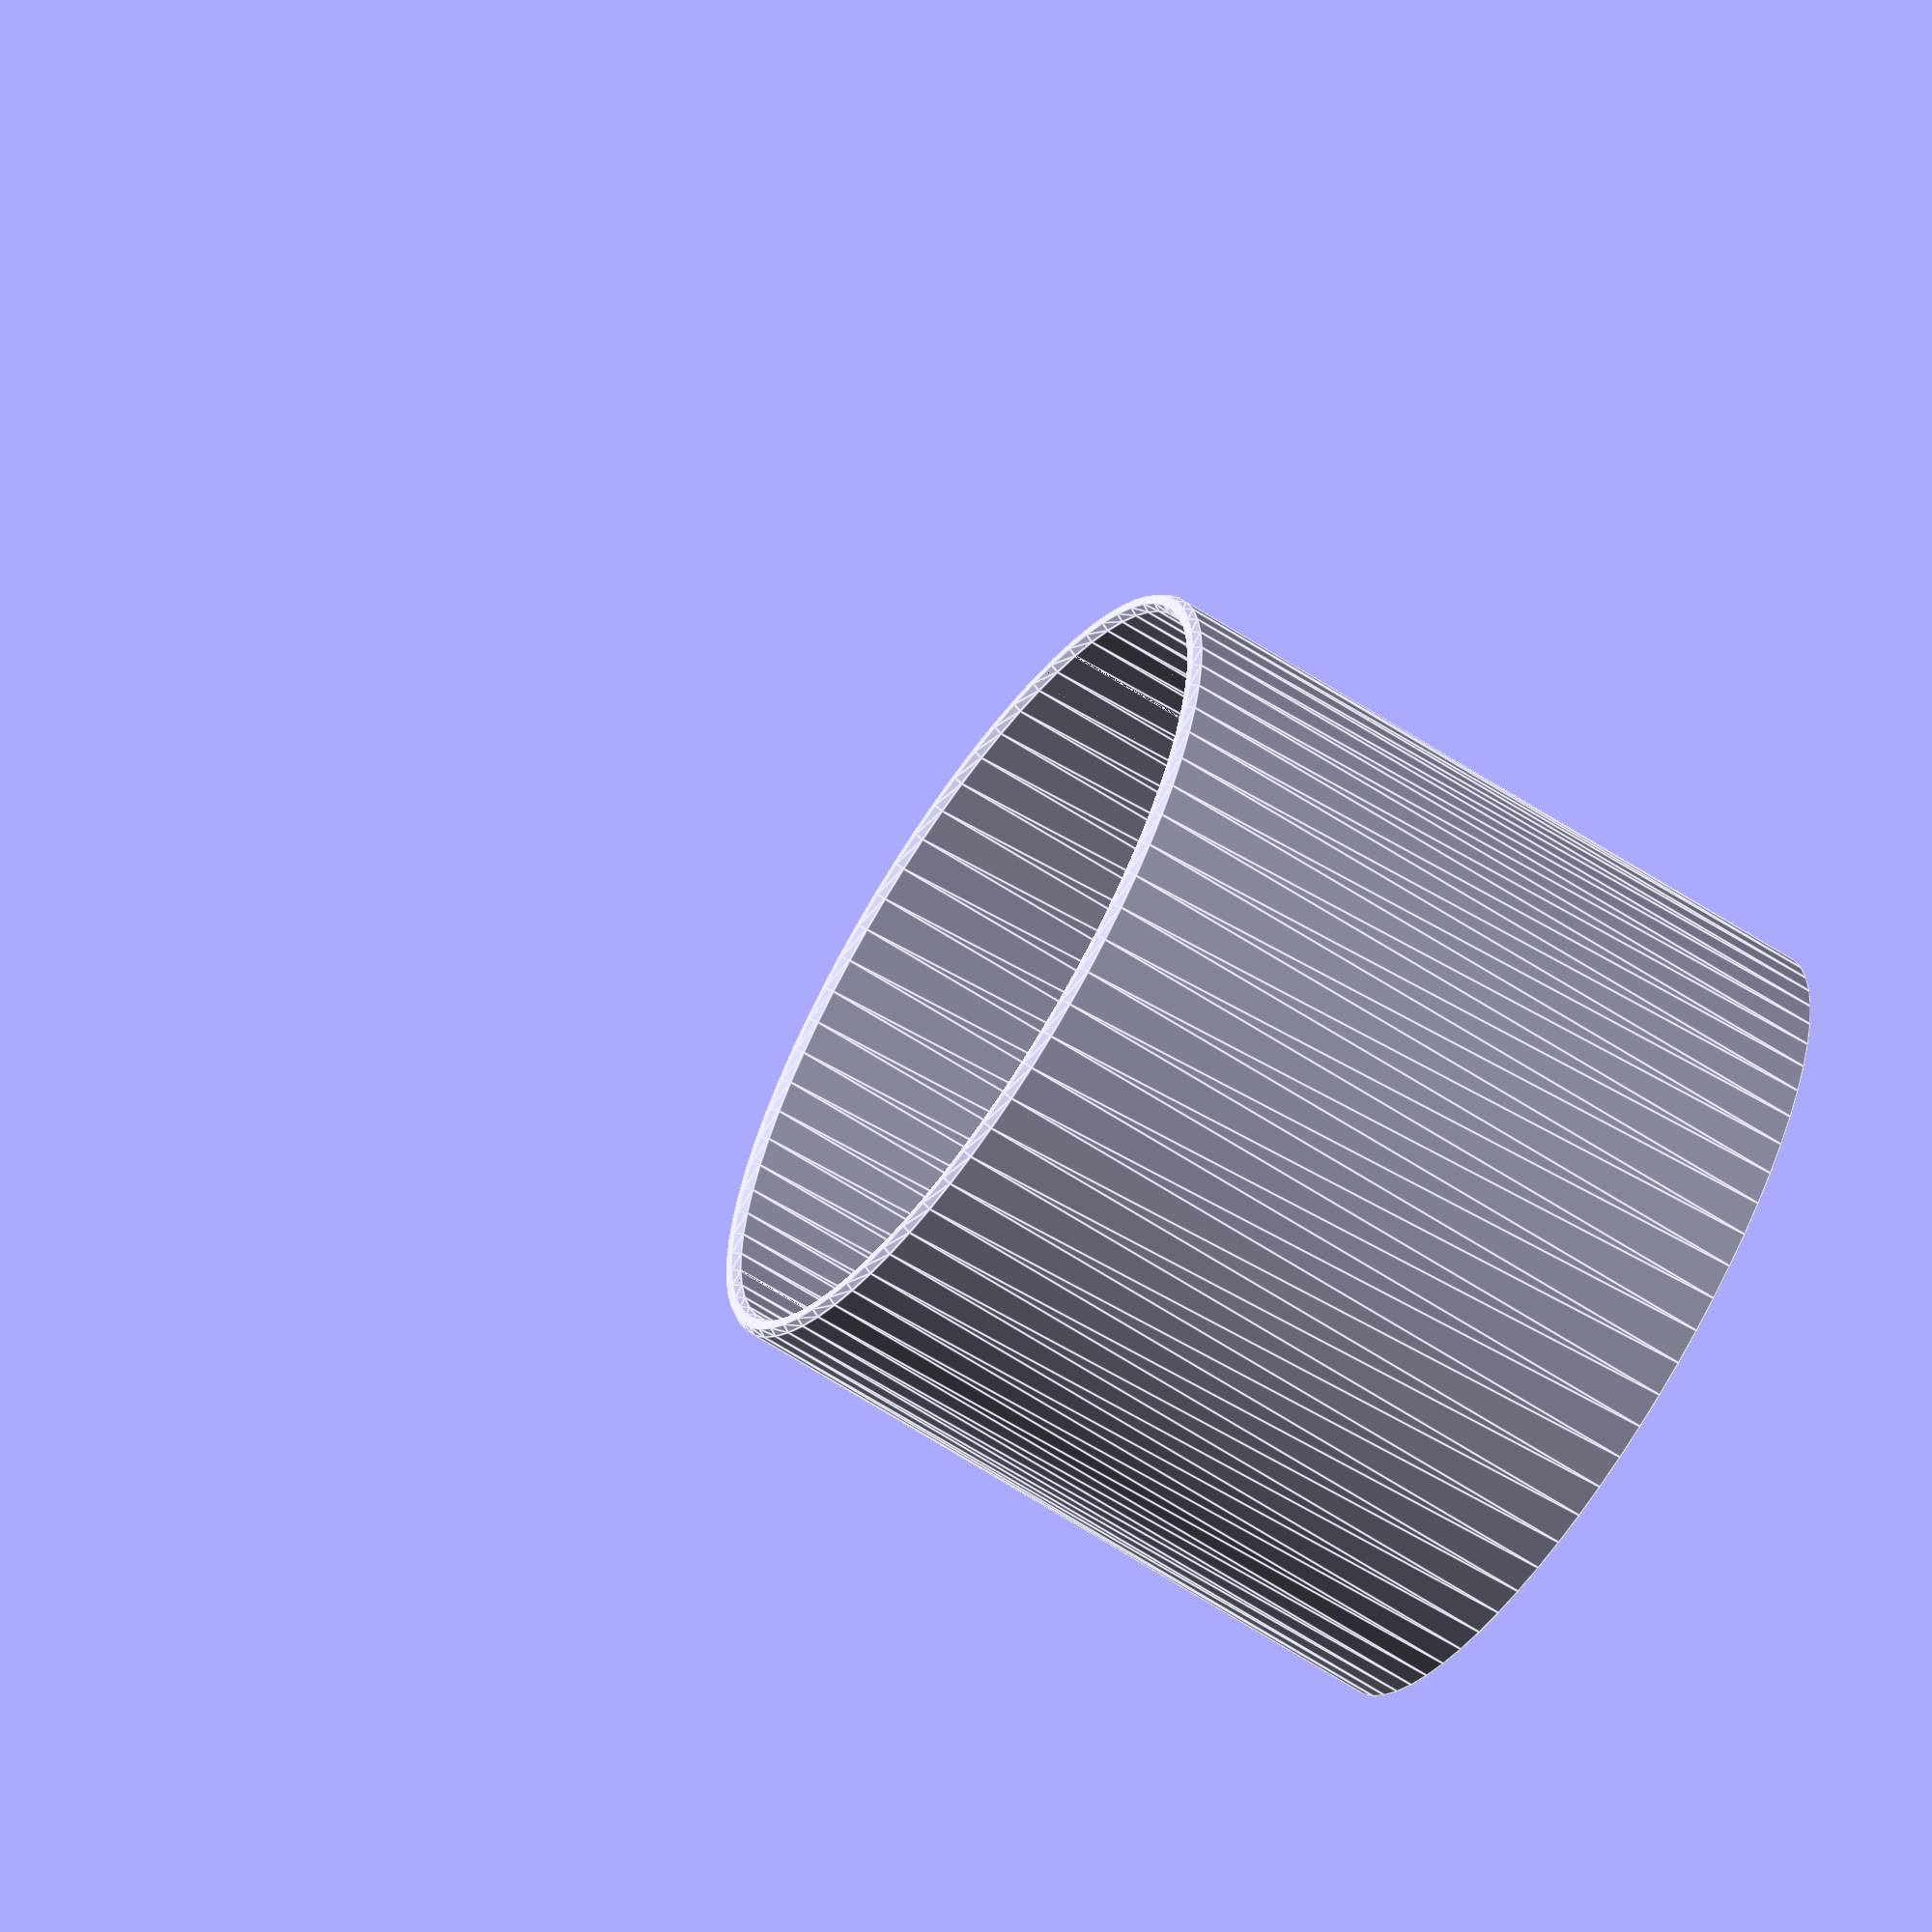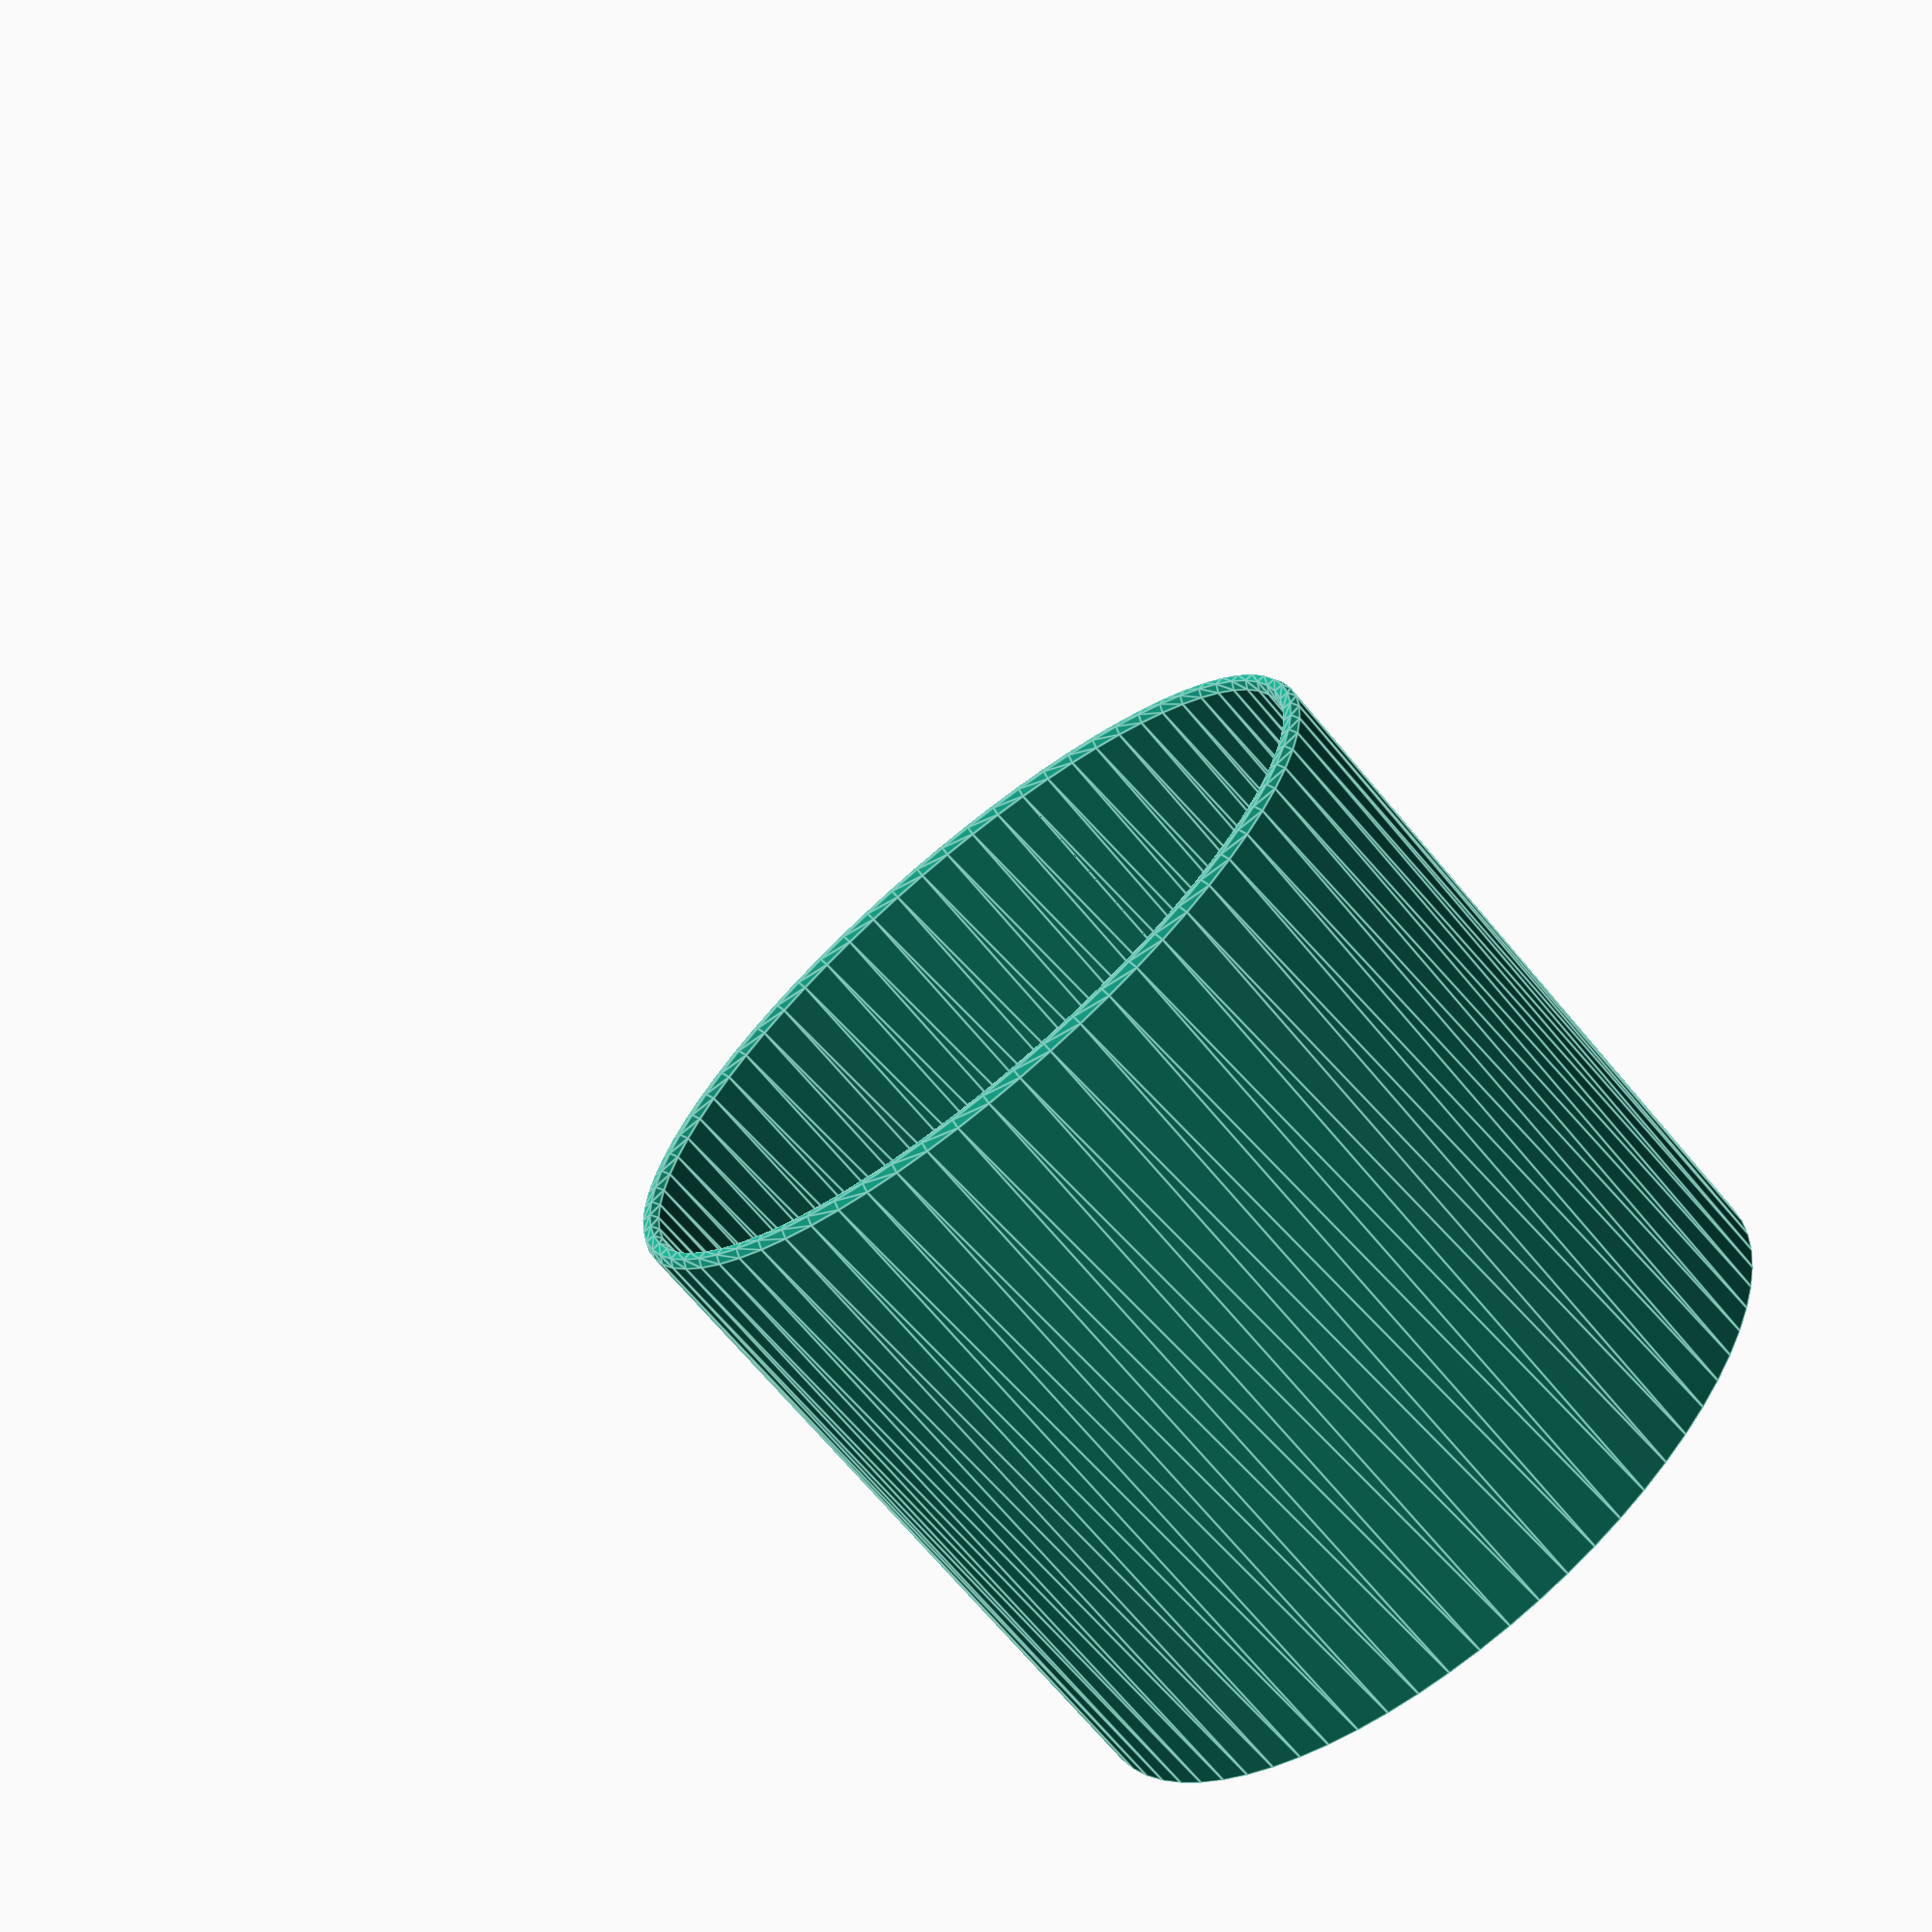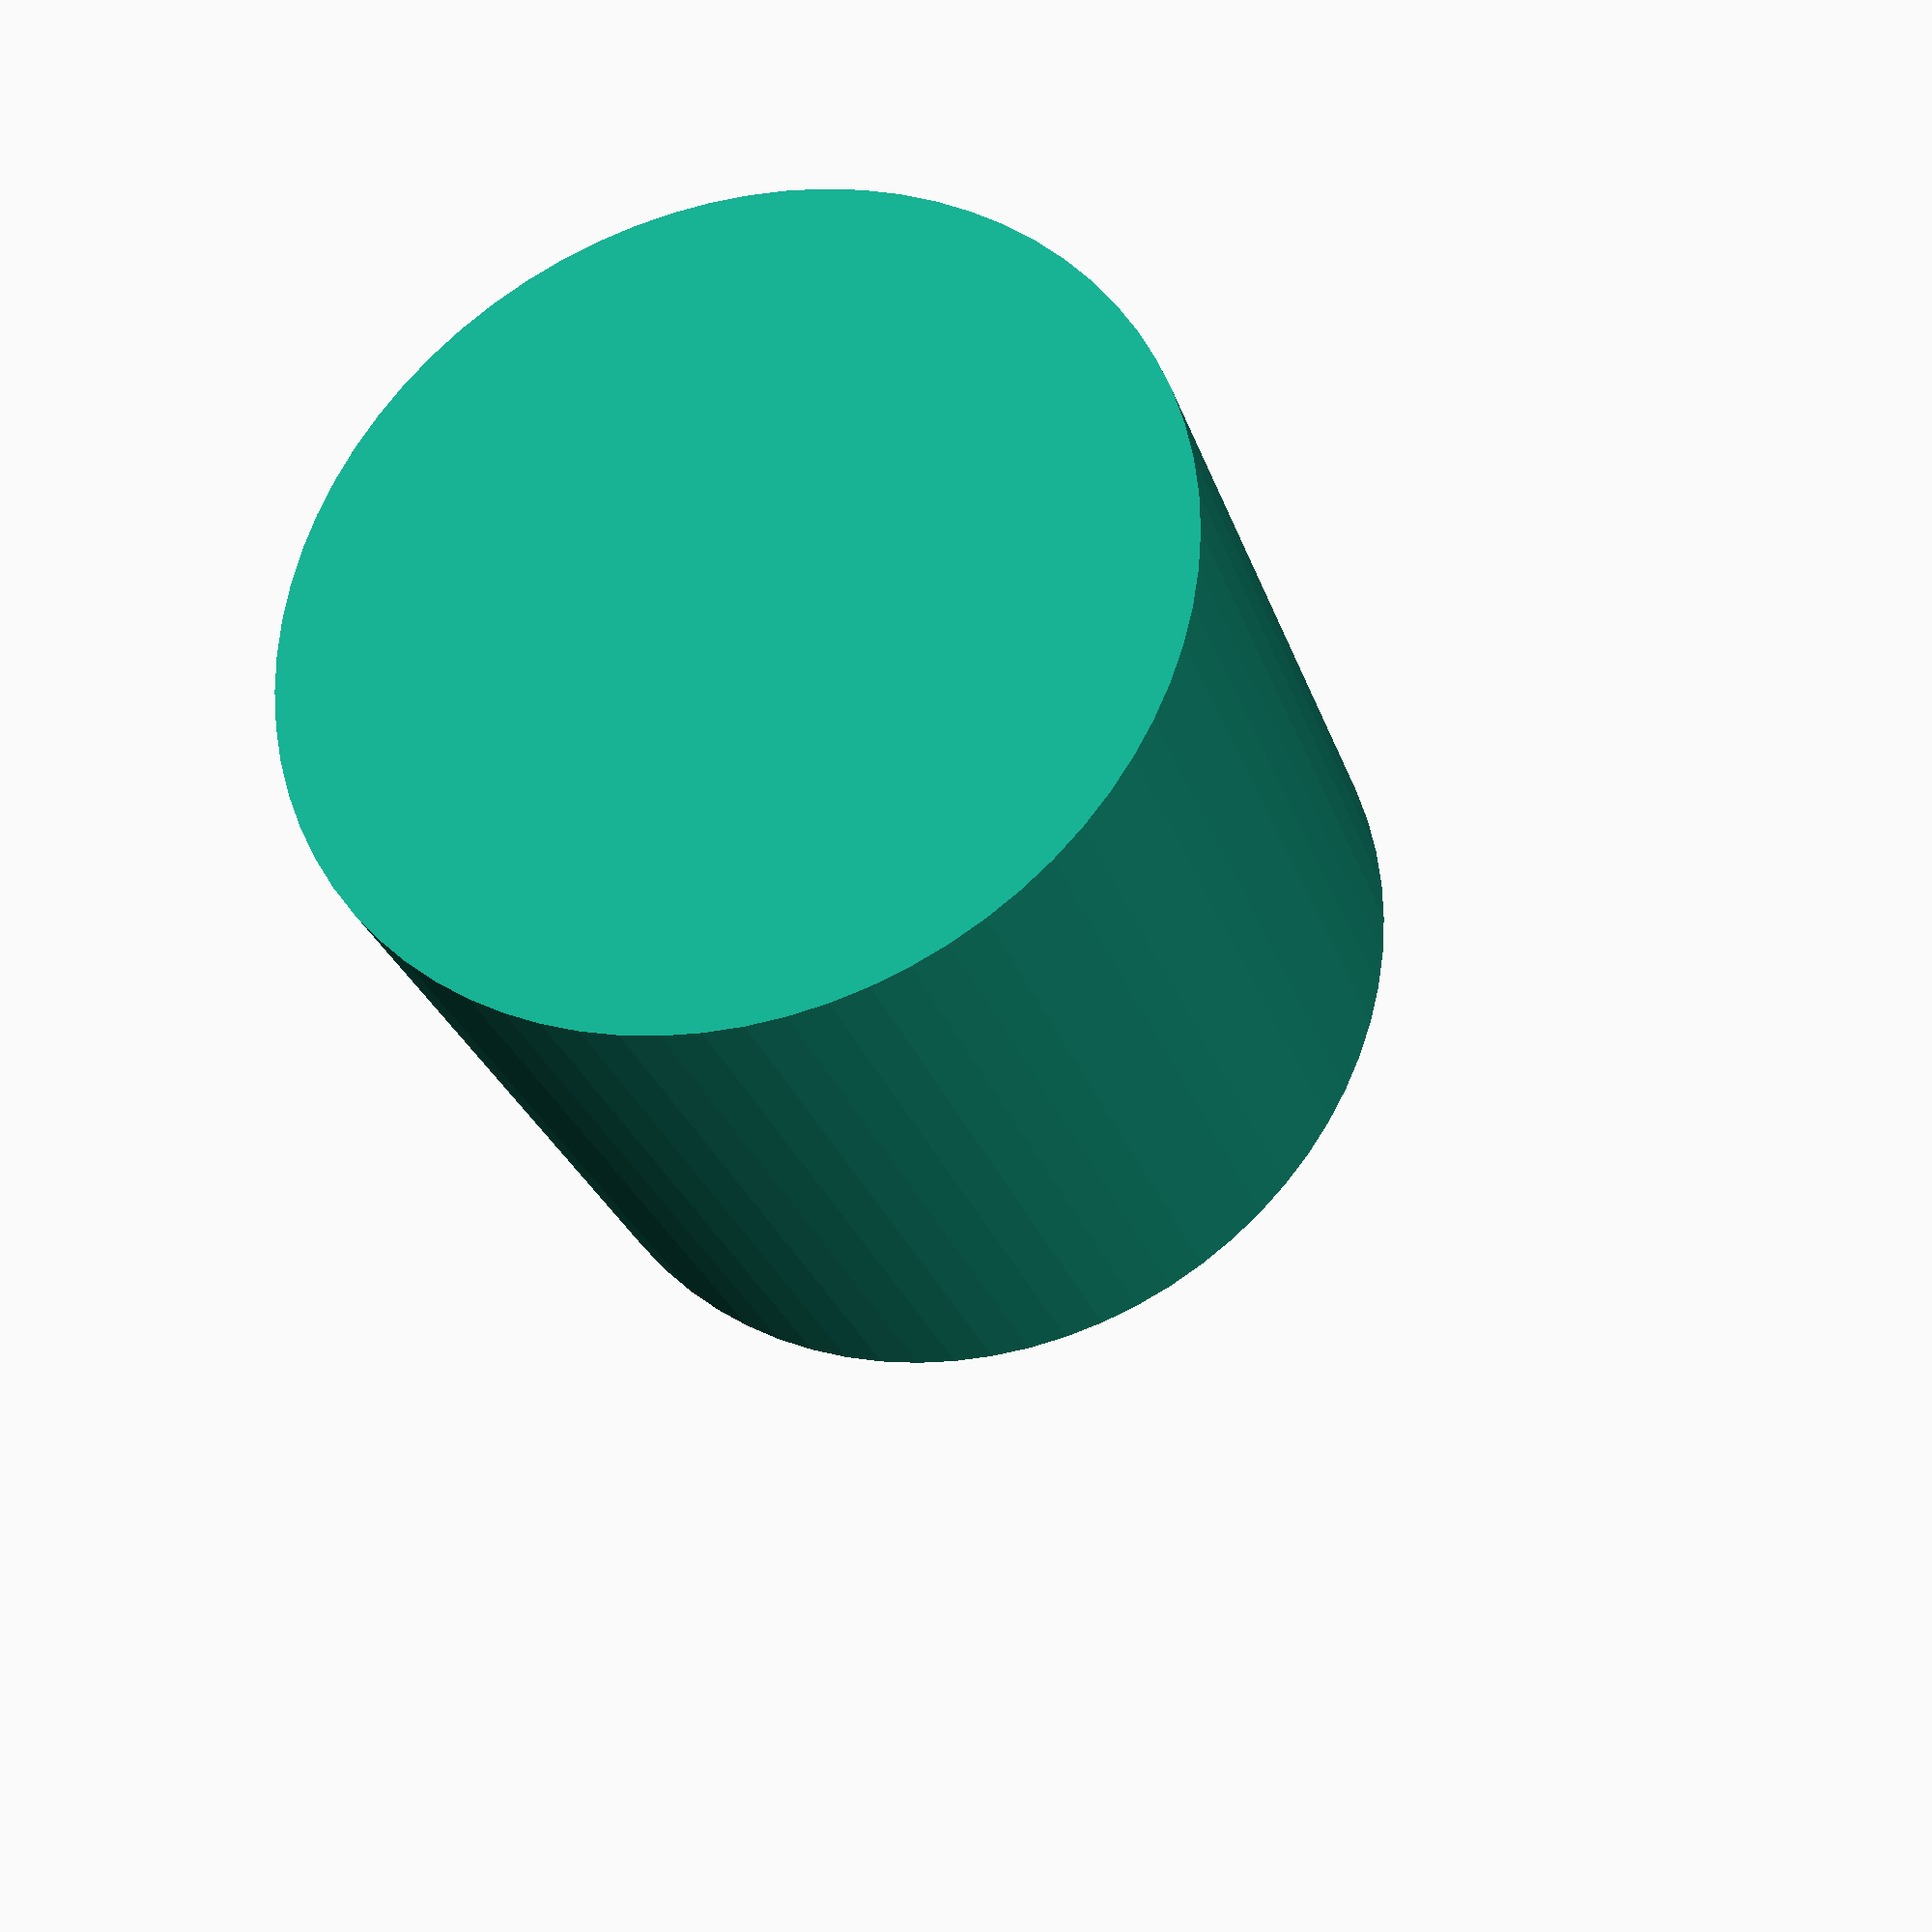
<openscad>
// -*- mode: SCAD ; c-file-style: "ellemtel" ; coding: utf-8 -*-
//
// einfaches Wasserbad
// simple bain marie
//
// Ein Gefaess, in das heisses (kaltes) Wasser gefuellt wird. Ein kleineres
// Gefaess wird eingesetzt, und erwaermt oder kuehlt dessen Inhalt. Einfach, da
// nichts die Tempratur stabilisiert. Das heisse Wasser kuehlt ab. Oft ist
// das gut genug.
//
// (c) 2018-2019 Roland Sieker <ospalh@gmail.com>
// Licence: CC-BY-SA 4.0

/* [Global] */

// Set this to "render" and click on "Create Thing" when done with the setup.
preview = 1; // [0:render, 1:preview]

// What to show.
part = "bm"; // [bm: bain marie, t: test]

/* [Sizes] */

// Diameter of the pot to heat
pot_d = 58;  // [30:0.5:240]
// Hight of the bath
bath_h = 70; // [30:1:120]

// Space for water
w_water = 10; // [5:0.5:24]

/* [Hidden] */

// Done with the customizer



// *******************************************************
// Extra parameters. These can be changed reasonably safely.

// Angle of the sides of the bath
bath_angle = 90; // [45:5:90]

w = 1.8;  // Wall width
p = 1.2;  // Bottom, top plate hight
c = 0.4;  // Clearance

r_r = 3;  // rounding radius

// *******************************************************
// Some shortcuts. These shouldn't be changed

module kmirror(maxis=[1, 0, 0])
{
   // Keep *and* mirror an object. Standard is left and right mirroring.
   children();
   mirror(maxis)
   {
      children();
   }
}

tau = 2 * PI;  // pi is still wrong. tau = circumference / r
r_p = pot_d/2;
r_d = r_p + w_water;
r_a = r_r + w;
r_m = r_r + w/2;
r_rs = r_p*0.2;

// Hoehe der Zentrierstege. Siehe unten.
// h_c = 30;

// Hoehe des Potts im Wasser
h_pe = bath_h - w_water;

// Volumen Wasser, das der Pott verdraengt
V_pot = r_p * r_p * tau/2 * h_pe;

// Flaeche bad
A_wb = r_d * r_d * tau/2;

// Gesamtvolumen, Oberteil
V_go = A_wb * h_pe;

// Wasservolumen ist
// (Naeherung: gerade Zentrierstege)
// v_wasser = v_go - v_pot - h_c * 3 * r_rs * w
// h_c bestimmt aus
// v_unten = r_d * r_d * tau_/2 * h_c - h_c * 3 * r_rs * w = w_wasser

h_c = (V_go - V_pot) / A_wb;

h_c_e = h_c + w_water - 2;


some_distance = 50;
ms = 0.01;  // Muggeseggele.

// fn for differently sized objects and fs, fa; all for preview or rendering.
pna = 40;
pnb = 15;
pa = 5;
ps = 1;
rna = 180;
rnb = 30;
ra = 2;
rs = 0.25;
function na() = (preview) ? pna : rna;
function nb() = (preview) ? pnb : rnb;
$fs = (preview) ? ps : rs;
$fa = (preview) ? pa : ra;

// *******************************************************
// End setup



// *******************************************************
// Generate the parts


if ("bm" == part)
{
   bain_marie();
}
if ("t" == part)
{
   2d_bath();
   // 2d_centerer();
}


// *******************************************************
// Code for the parts themselves

module bain_marie()
{
   bath();
   pot_centerers();
   pot_raisers();
}

module bath()
{
   rotate_extrude()
   {
      2d_bath();
   }
}

module pot_centerers()
{
   intersection()
   {
      full_centerer();
      union()
      {
         for (a=[0, 120, 240])
         {
            rotate([0,0,a])
            {
               translate([0,-r_rs, ms])
               {
                  cube([r_d, 2*r_rs, 2*bath_h]);
               }
            }
         }
      }
   }
}


module full_centerer()
{
   translate([0,0,ms])
   rotate_extrude()
   {
      2d_centerer();
   }
}


module 2d_centerer()
{

   rot_points = [
      [r_d+ms, h_c_e-p-2*w_water],
      [r_d+ms, h_c_e],
      [r_p, h_c_e],
      [r_p, h_c_e-p]

      ];
   polygon(rot_points);

}

module pot_raisers()
{

   for (a=[0, 120, 240])
   {
      rotate([0, 0, a])
      {
         pot_raiser();
      }
   }
}

module pot_raiser()
{
   translate([-r_p+1.8*r_rs, 0, ms])
   {
      rotate_extrude()
      {
         2d_raiser();
      }
   }
}

module 2d_raiser()
{
   difference()
   {
      square([r_rs+r_r-ms, w_water+p]);
      hull()
      {
         translate([r_rs+r_r,r_r+p])
         {
            circle(r_r);
         }
         translate([r_rs, p+w_water+ms])
         {
            square([r_r+ms,r_r]); // the hight is so we can see it
         }
      }

   }
}

module 2d_bath()
{
   difference()
   {
      square([r_d+w, bath_h]);
      hull()
      {
         translate([r_d-r_r,r_r+p])
         {
            circle(r_r);
         }
         translate([0,p])
         {
            square([ms,ms]);
         }
         translate([0,bath_h+p+ms])
         {
            square([r_d, ms]);
         }
      }

   }
   translate([r_d+w/2, bath_h])
   {
      circle(r=w/2);
   }
}

</openscad>
<views>
elev=62.5 azim=298.9 roll=56.4 proj=o view=edges
elev=70.4 azim=281.3 roll=40.0 proj=p view=edges
elev=207.5 azim=228.5 roll=343.4 proj=p view=wireframe
</views>
